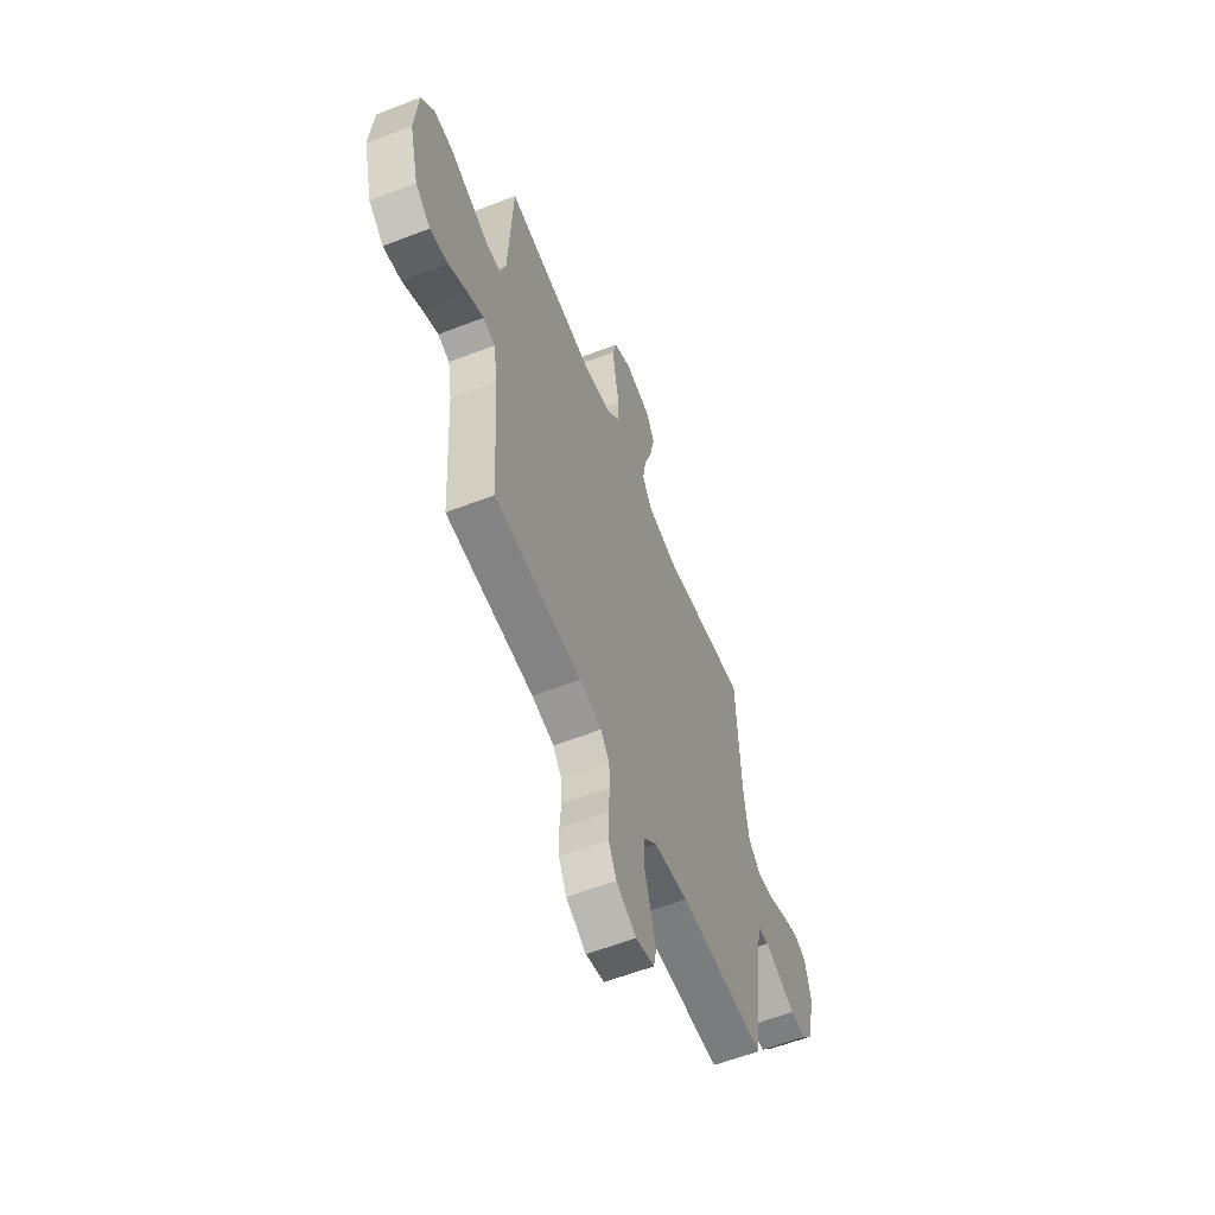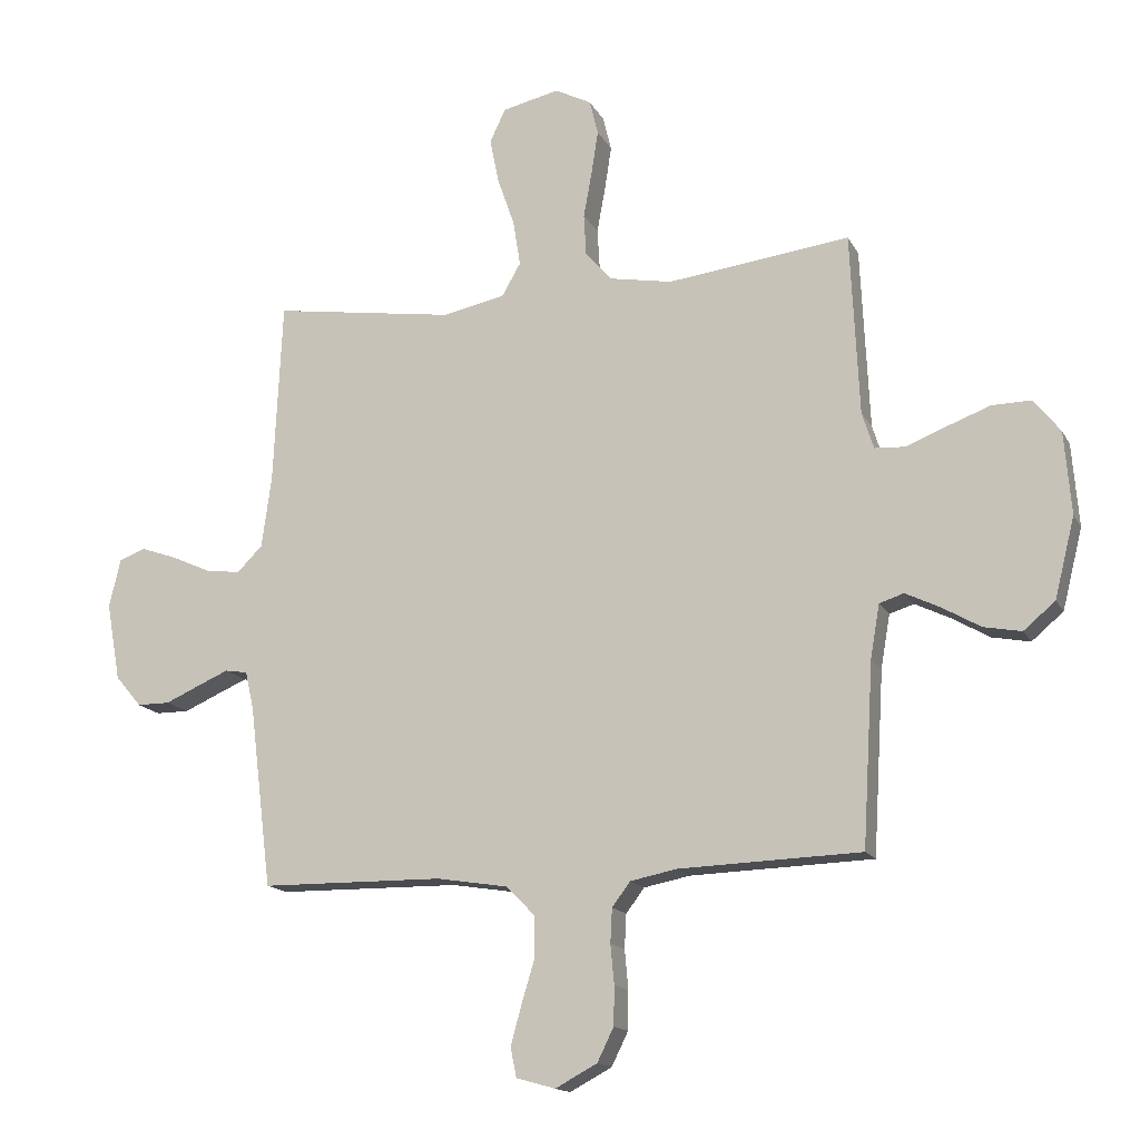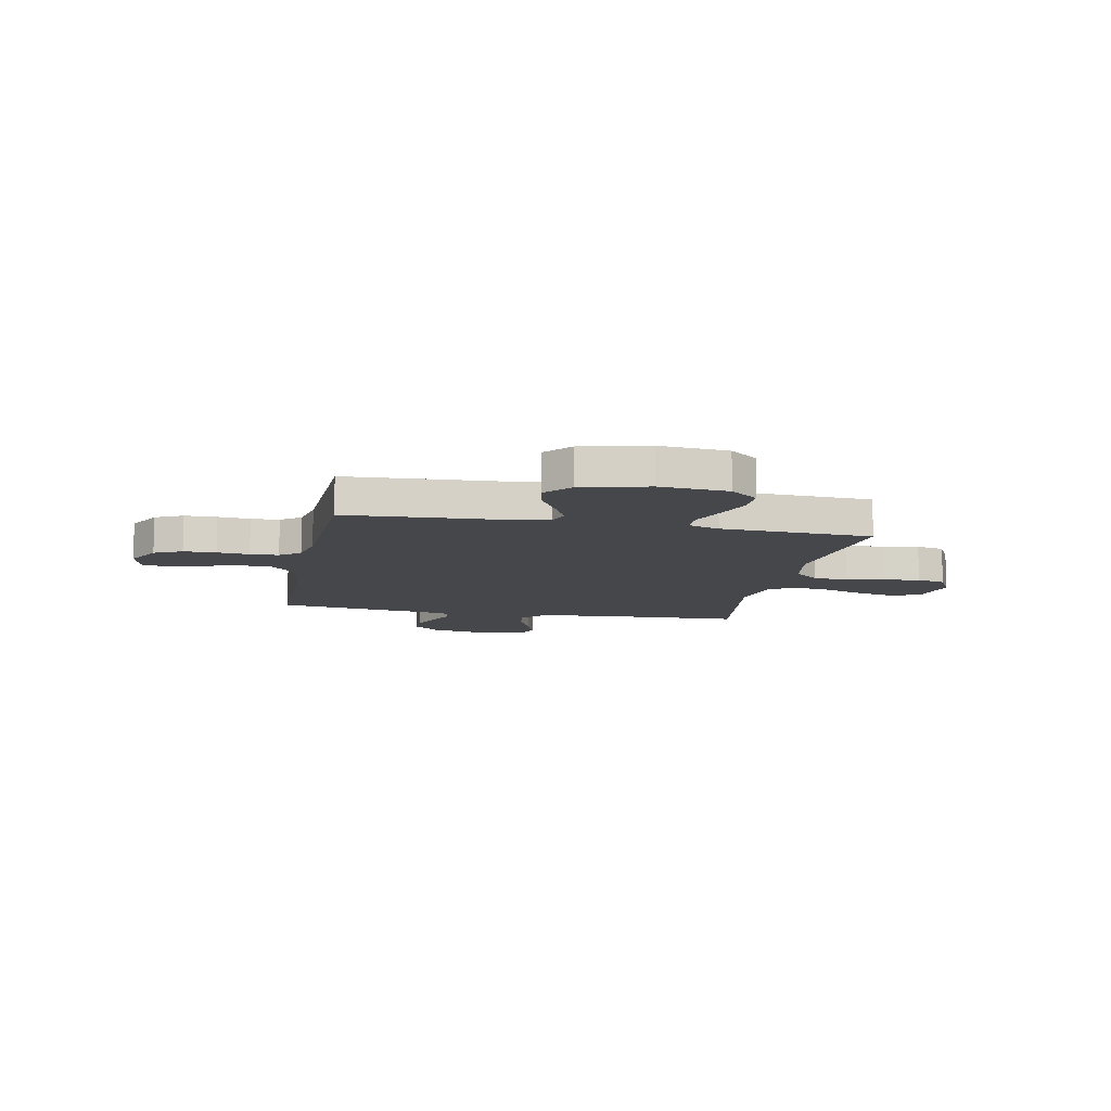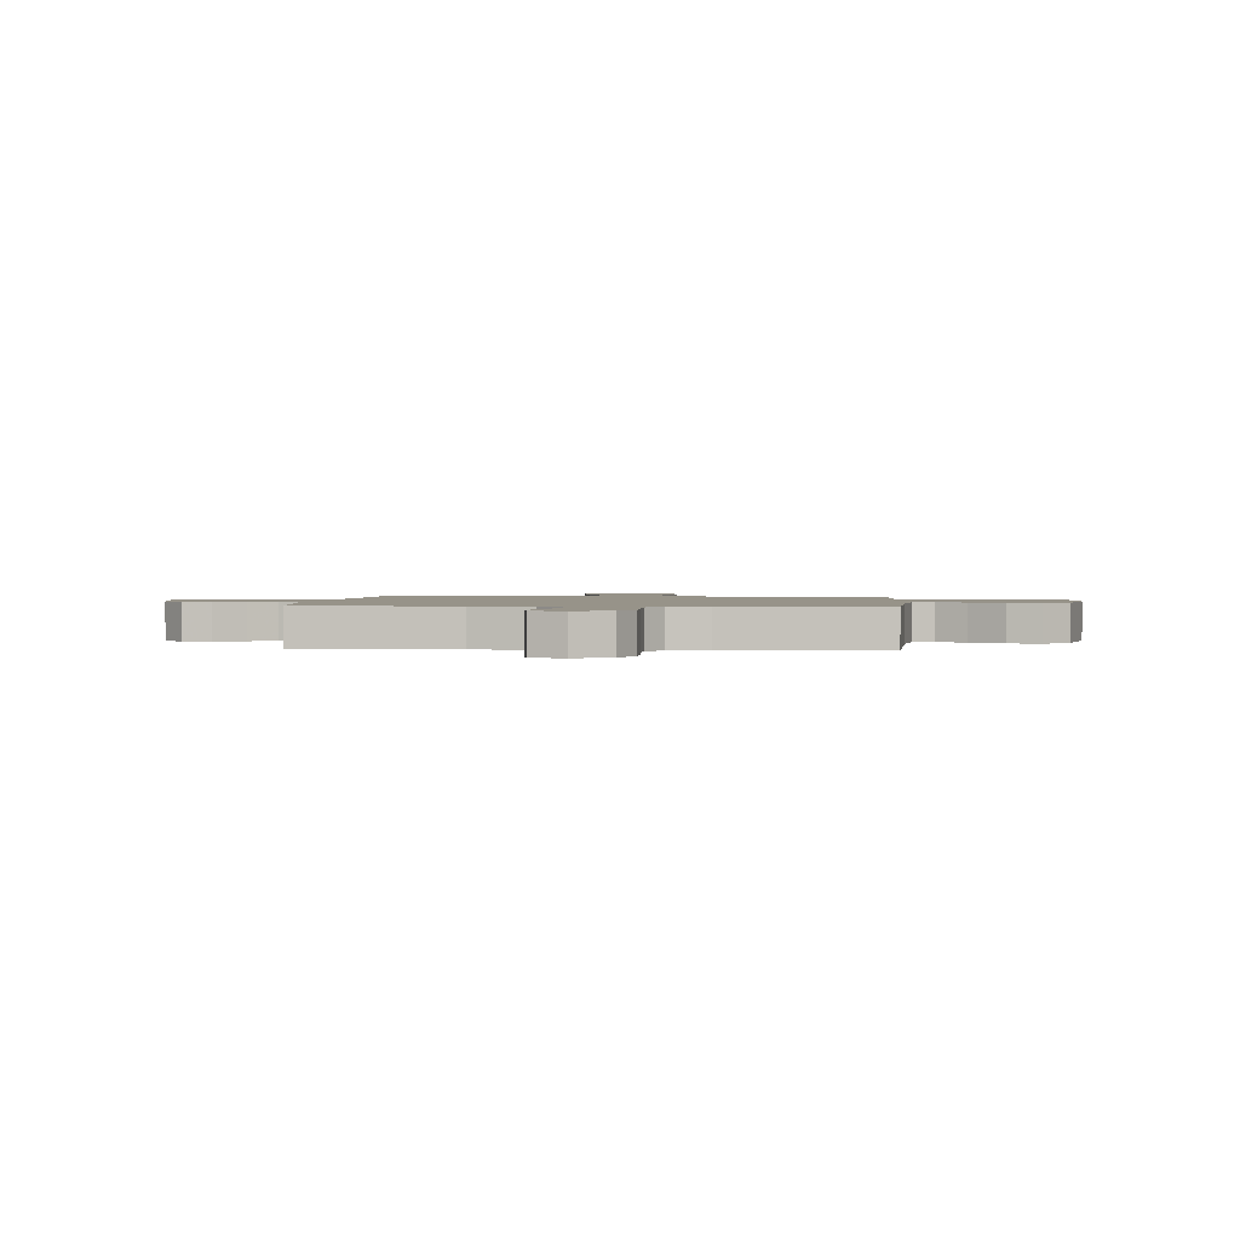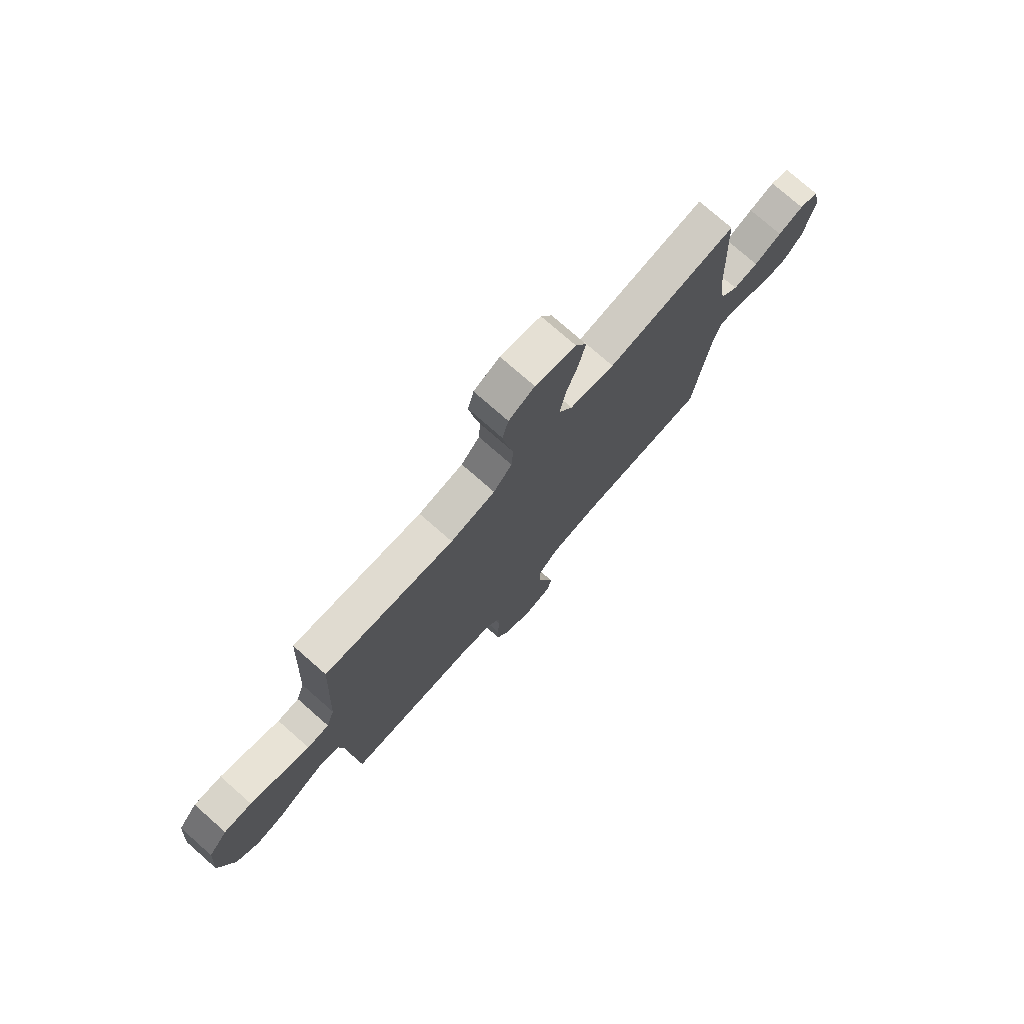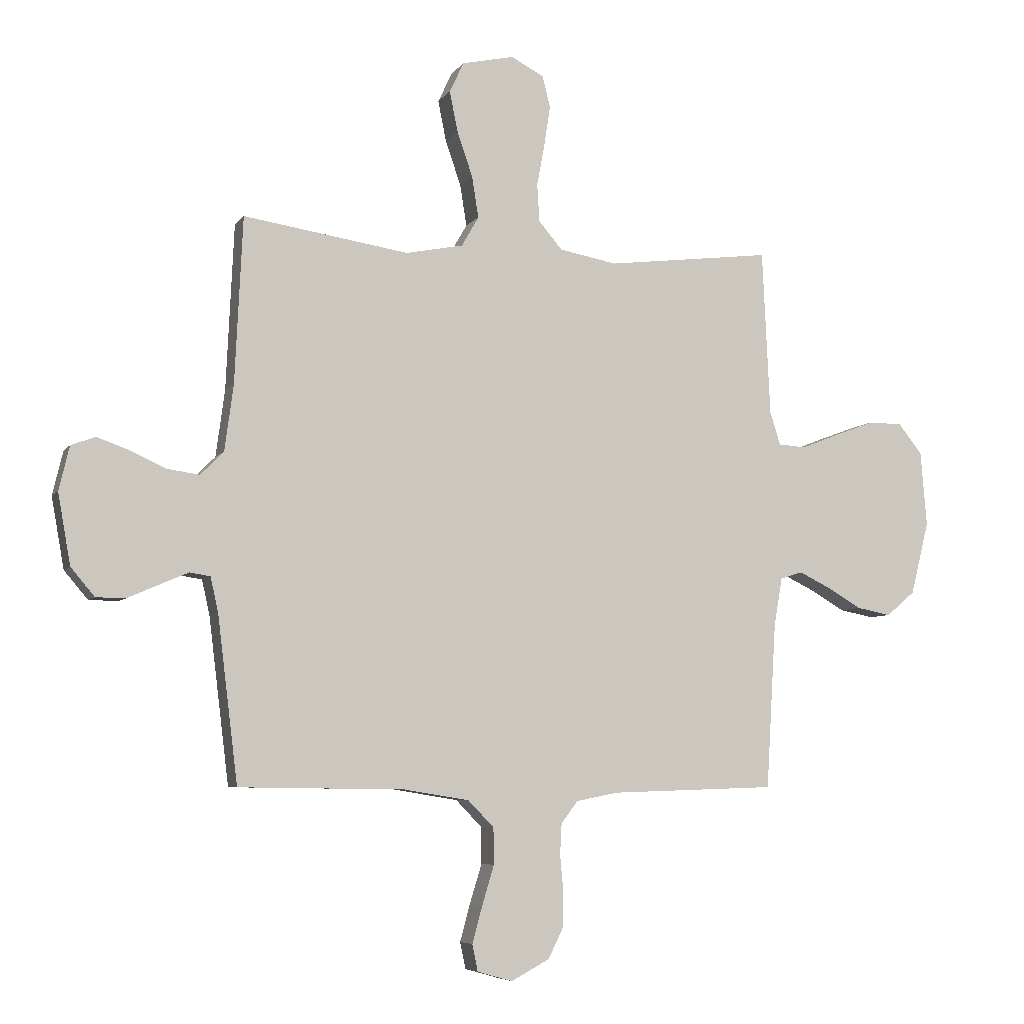
<metadata>
{"format":"obj","ext":"obj","renderer":"f3d","projection":"perspective","resolution":1024,"background":"white","views":[{"elev":-59.3,"azim":-68.3,"up":"+Z"},{"elev":-15.3,"azim":-160.5,"up":"+Z"},{"elev":-10.6,"azim":-101.4,"up":"+Y"},{"elev":1.5,"azim":-175.6,"up":"+Y"},{"elev":76.1,"azim":-48.7,"up":"+Z"},{"elev":-6.2,"azim":160.9,"up":"+Z"}]}
</metadata>
<code>
v 0.5 0.07 0.5
v 0.514 0.07 0.2
v 0.53 0.07 0.08
v 0.572 0.07 0.038
v 0.63 0.07 0.046
v 0.694 0.07 0.075
v 0.753 0.07 0.096
v 0.797 0.07 0.08
v 0.816 0.07 0
v 0.793 0.07 -0.128
v 0.75 0.07 -0.179
v 0.696 0.07 -0.179
v 0.639 0.07 -0.154
v 0.588 0.07 -0.132
v 0.551 0.07 -0.138
v 0.537 0.07 -0.2
v 0.5 0.07 -0.5
v 0.2 0.07 -0.504
v 0.082 0.07 -0.523
v 0.035 0.07 -0.571
v 0.034 0.07 -0.637
v 0.056 0.07 -0.709
v 0.074 0.07 -0.775
v 0.064 0.07 -0.823
v 0 0.07 -0.841
v -0.069 0.07 -0.804
v -0.096 0.07 -0.749
v -0.097 0.07 -0.685
v -0.091 0.07 -0.621
v -0.094 0.07 -0.565
v -0.124 0.07 -0.525
v -0.2 0.07 -0.51
v -0.5 0.07 -0.5
v -0.518 0.07 -0.2
v -0.533 0.07 -0.113
v -0.573 0.07 -0.1
v -0.629 0.07 -0.127
v -0.693 0.07 -0.164
v -0.755 0.07 -0.176
v -0.807 0.07 -0.132
v -0.84 0.07 0
v -0.829 0.07 0.136
v -0.785 0.07 0.191
v -0.721 0.07 0.19
v -0.649 0.07 0.163
v -0.583 0.07 0.137
v -0.533 0.07 0.14
v -0.514 0.07 0.2
v -0.5 0.07 0.5
v -0.2 0.07 0.463
v -0.096 0.07 0.482
v -0.053 0.07 0.532
v -0.049 0.07 0.6
v -0.063 0.07 0.676
v -0.074 0.07 0.748
v -0.06 0.07 0.805
v 0 0.07 0.836
v 0.094 0.07 0.815
v 0.12 0.07 0.76
v 0.105 0.07 0.686
v 0.077 0.07 0.605
v 0.065 0.07 0.53
v 0.096 0.07 0.476
v 0.2 0.07 0.455
v 0.5 0 0.5
v 0.514 0 0.2
v 0.53 0 0.08
v 0.572 0 0.038
v 0.63 0 0.046
v 0.694 0 0.075
v 0.753 0 0.096
v 0.797 0 0.08
v 0.816 0 0
v 0.793 0 -0.128
v 0.75 0 -0.179
v 0.696 0 -0.179
v 0.639 0 -0.154
v 0.588 0 -0.132
v 0.551 0 -0.138
v 0.537 0 -0.2
v 0.5 0 -0.5
v 0.2 0 -0.504
v 0.082 0 -0.523
v 0.035 0 -0.571
v 0.034 0 -0.637
v 0.056 0 -0.709
v 0.074 0 -0.775
v 0.064 0 -0.823
v 0 0 -0.841
v -0.069 0 -0.804
v -0.096 0 -0.749
v -0.097 0 -0.685
v -0.091 0 -0.621
v -0.094 0 -0.565
v -0.124 0 -0.525
v -0.2 0 -0.51
v -0.5 0 -0.5
v -0.518 0 -0.2
v -0.533 0 -0.113
v -0.573 0 -0.1
v -0.629 0 -0.127
v -0.693 0 -0.164
v -0.755 0 -0.176
v -0.807 0 -0.132
v -0.84 0 0
v -0.829 0 0.136
v -0.785 0 0.191
v -0.721 0 0.19
v -0.649 0 0.163
v -0.583 0 0.137
v -0.533 0 0.14
v -0.514 0 0.2
v -0.5 0 0.5
v -0.2 0 0.463
v -0.096 0 0.482
v -0.053 0 0.532
v -0.049 0 0.6
v -0.063 0 0.676
v -0.074 0 0.748
v -0.06 0 0.805
v 0 0 0.836
v 0.094 0 0.815
v 0.12 0 0.76
v 0.105 0 0.686
v 0.077 0 0.605
v 0.065 0 0.53
v 0.096 0 0.476
v 0.2 0 0.455
f 59 60 61
f 58 59 61
f 57 58 61
f 56 57 61
f 55 56 61
f 54 55 61
f 53 54 61
f 52 53 61 62
f 51 52 62 63
f 48 49 50
f 51 63 64
f 50 51 64
f 48 50 64
f 47 48 64
f 44 45 46
f 43 44 46
f 42 43 46
f 41 42 46
f 40 41 46
f 39 40 46
f 38 39 46
f 37 38 46
f 36 37 46 47
f 32 33 34
f 31 32 34 35
f 27 28 29
f 26 27 29
f 25 26 29
f 24 25 29
f 23 24 29
f 22 23 29
f 21 22 29
f 20 21 29 30
f 19 20 30 31
f 16 17 18
f 19 31 35
f 18 19 35
f 16 18 35
f 15 16 35
f 11 12 13
f 10 11 13
f 9 10 13
f 8 9 13
f 7 8 13
f 6 7 13
f 5 6 13
f 4 5 13 14
f 35 36 47
f 15 35 47
f 14 15 47
f 4 14 47
f 3 4 47
f 2 3 47 64
f 1 2 64
f 125 124 123
f 125 123 122
f 125 122 121
f 125 121 120
f 125 120 119
f 125 119 118
f 125 118 117
f 126 125 117 116
f 127 126 116 115
f 114 113 112
f 128 127 115
f 128 115 114
f 128 114 112
f 128 112 111
f 110 109 108
f 110 108 107
f 110 107 106
f 110 106 105
f 110 105 104
f 110 104 103
f 110 103 102
f 110 102 101
f 111 110 101 100
f 98 97 96
f 99 98 96 95
f 93 92 91
f 93 91 90
f 93 90 89
f 93 89 88
f 93 88 87
f 93 87 86
f 93 86 85
f 94 93 85 84
f 95 94 84 83
f 82 81 80
f 99 95 83
f 99 83 82
f 99 82 80
f 99 80 79
f 77 76 75
f 77 75 74
f 77 74 73
f 77 73 72
f 77 72 71
f 77 71 70
f 77 70 69
f 78 77 69 68
f 111 100 99
f 111 99 79
f 111 79 78
f 111 78 68
f 111 68 67
f 128 111 67 66
f 128 66 65
f 1 65 66 2
f 2 66 67 3
f 3 67 68 4
f 4 68 69 5
f 5 69 70 6
f 6 70 71 7
f 7 71 72 8
f 8 72 73 9
f 9 73 74 10
f 10 74 75 11
f 11 75 76 12
f 12 76 77 13
f 13 77 78 14
f 14 78 79 15
f 15 79 80 16
f 16 80 81 17
f 17 81 82 18
f 18 82 83 19
f 19 83 84 20
f 20 84 85 21
f 21 85 86 22
f 22 86 87 23
f 23 87 88 24
f 24 88 89 25
f 25 89 90 26
f 26 90 91 27
f 27 91 92 28
f 28 92 93 29
f 29 93 94 30
f 30 94 95 31
f 31 95 96 32
f 32 96 97 33
f 33 97 98 34
f 34 98 99 35
f 35 99 100 36
f 36 100 101 37
f 37 101 102 38
f 38 102 103 39
f 39 103 104 40
f 40 104 105 41
f 41 105 106 42
f 42 106 107 43
f 43 107 108 44
f 44 108 109 45
f 45 109 110 46
f 46 110 111 47
f 47 111 112 48
f 48 112 113 49
f 49 113 114 50
f 50 114 115 51
f 51 115 116 52
f 52 116 117 53
f 53 117 118 54
f 54 118 119 55
f 55 119 120 56
f 56 120 121 57
f 57 121 122 58
f 58 122 123 59
f 59 123 124 60
f 60 124 125 61
f 61 125 126 62
f 62 126 127 63
f 63 127 128 64
f 64 128 65 1

</code>
